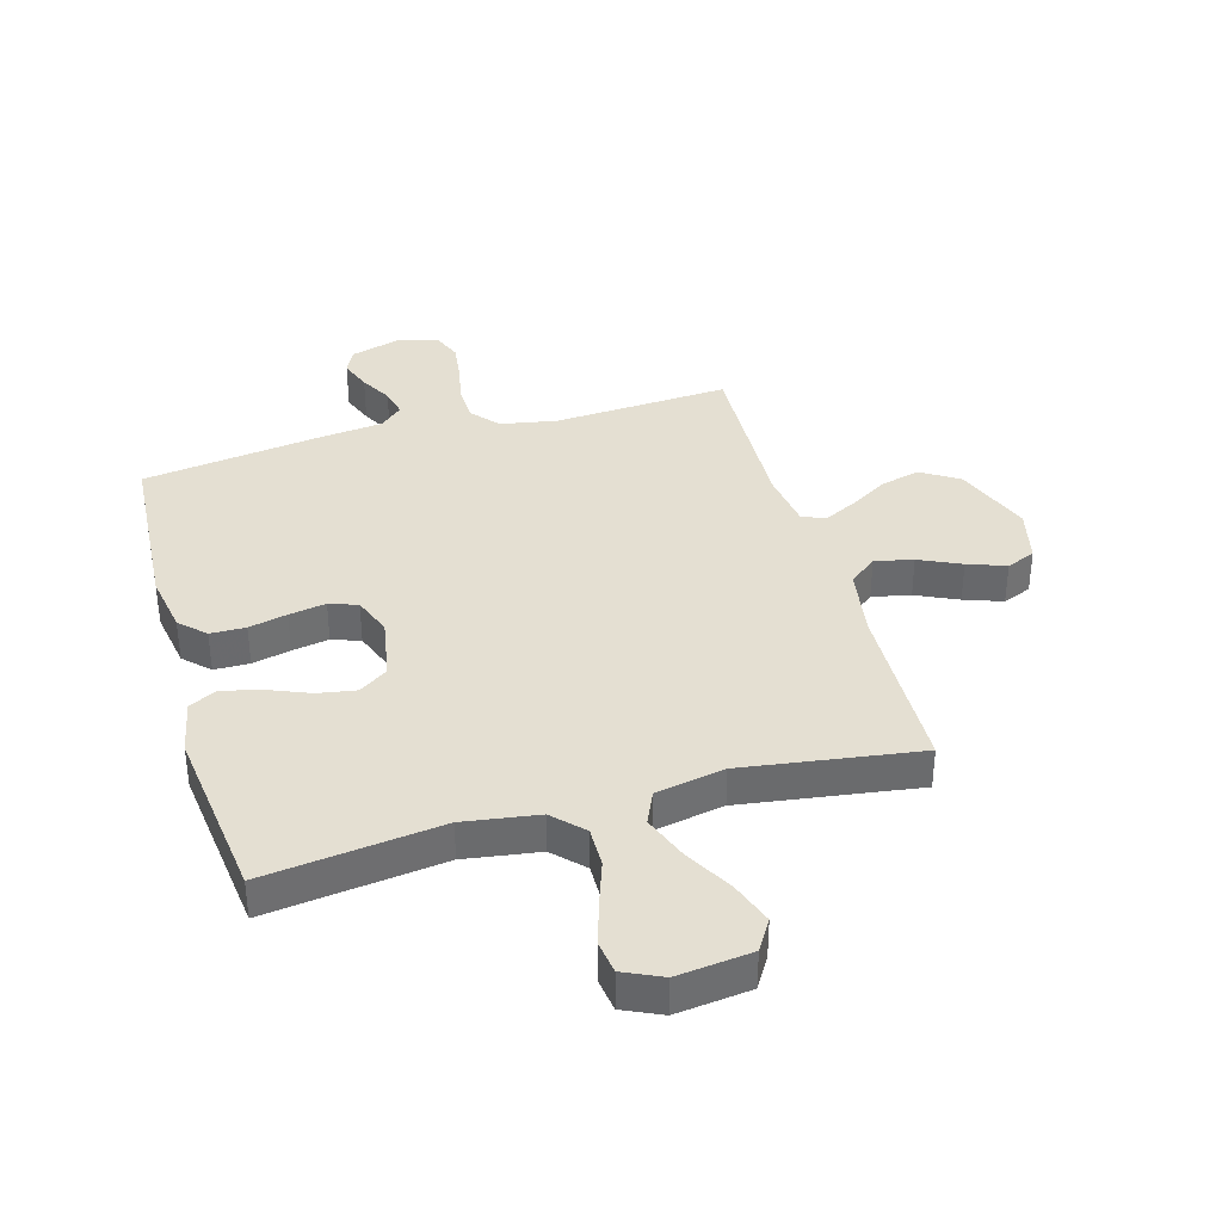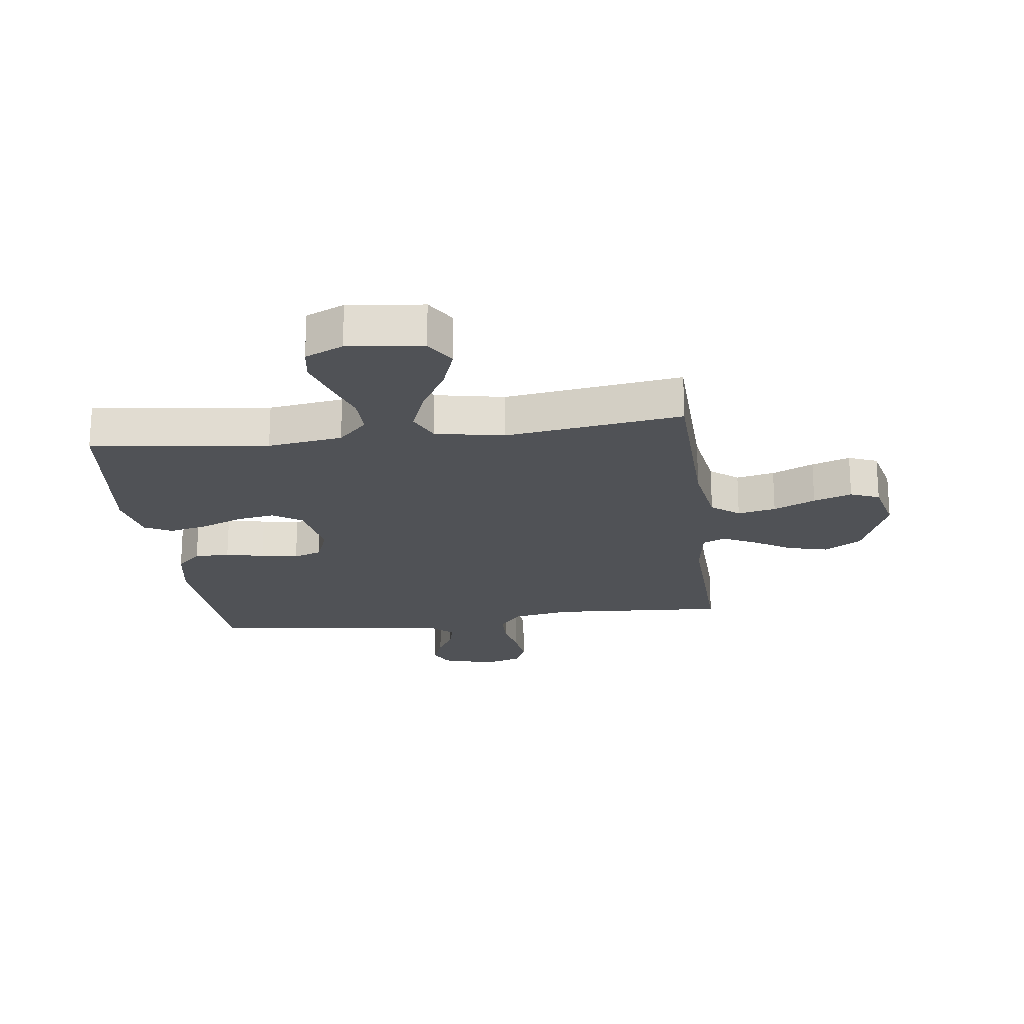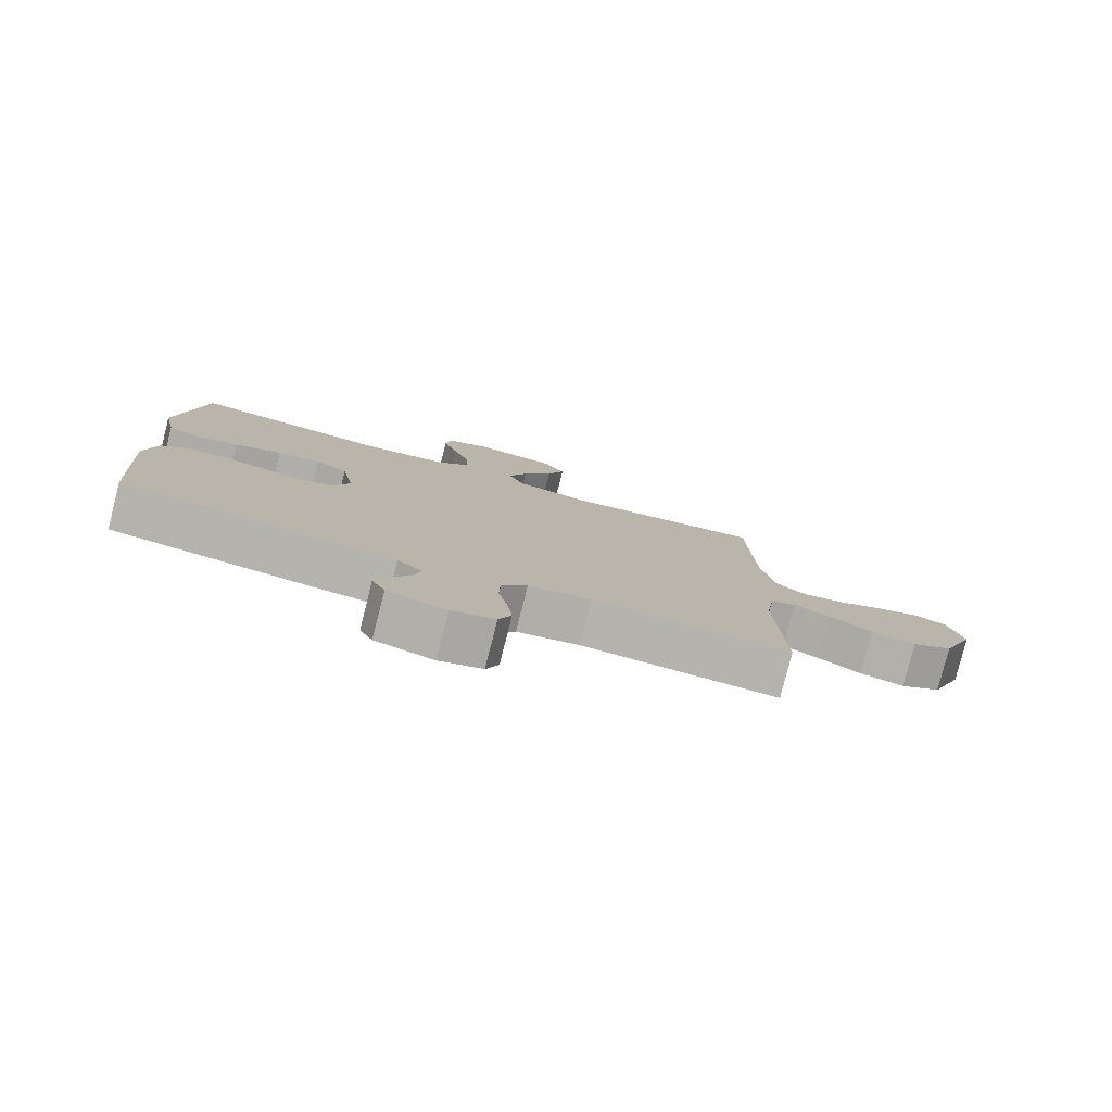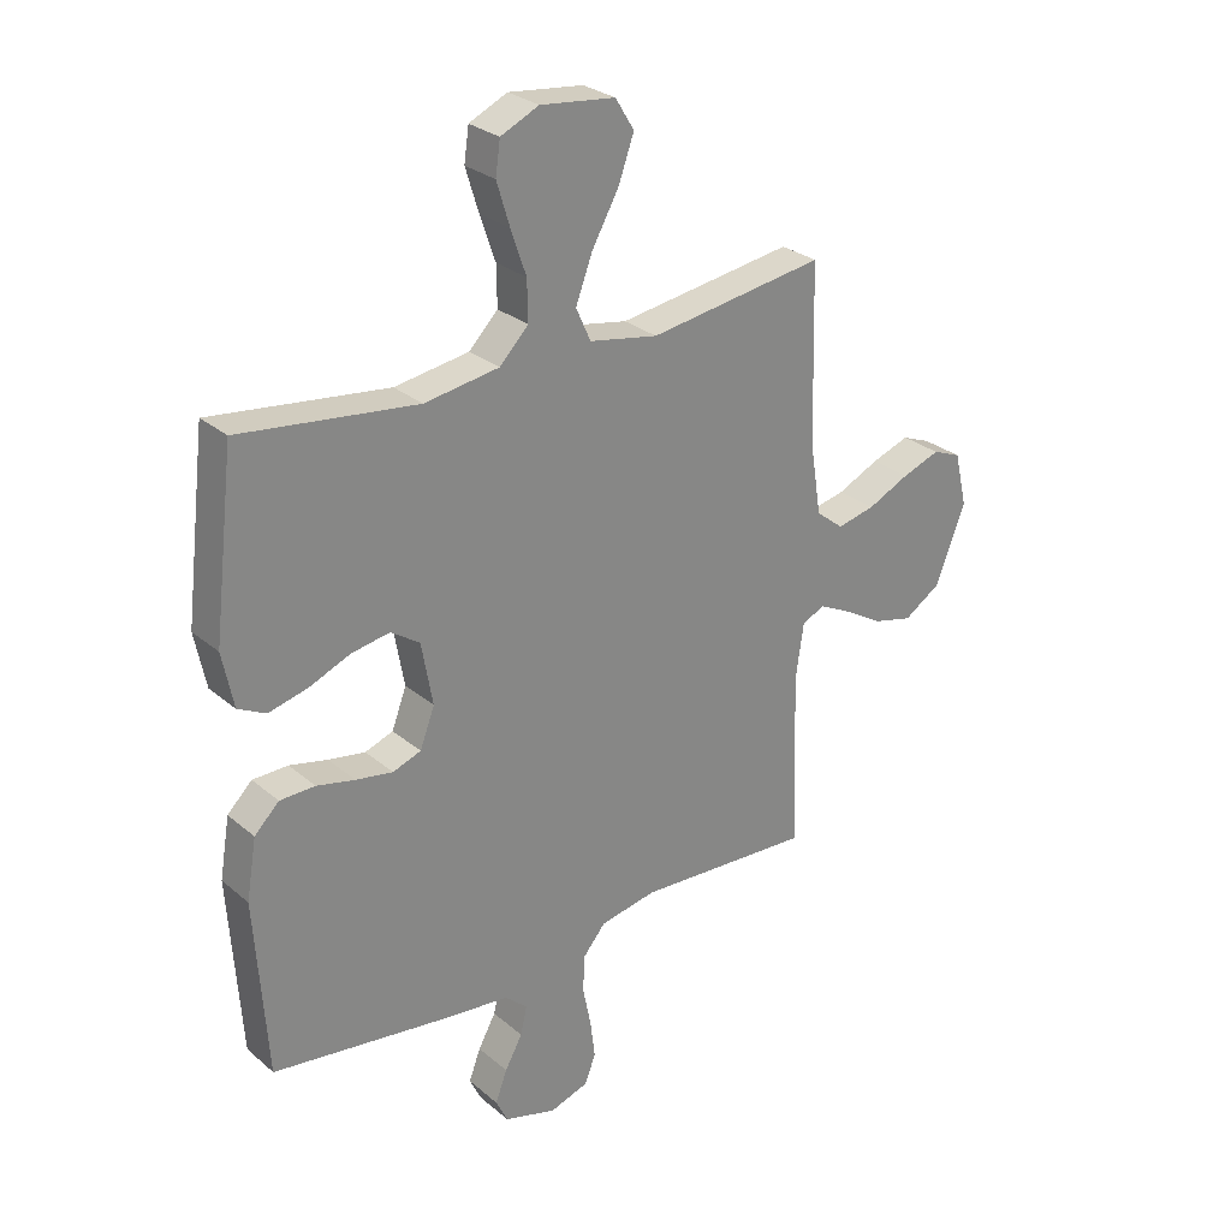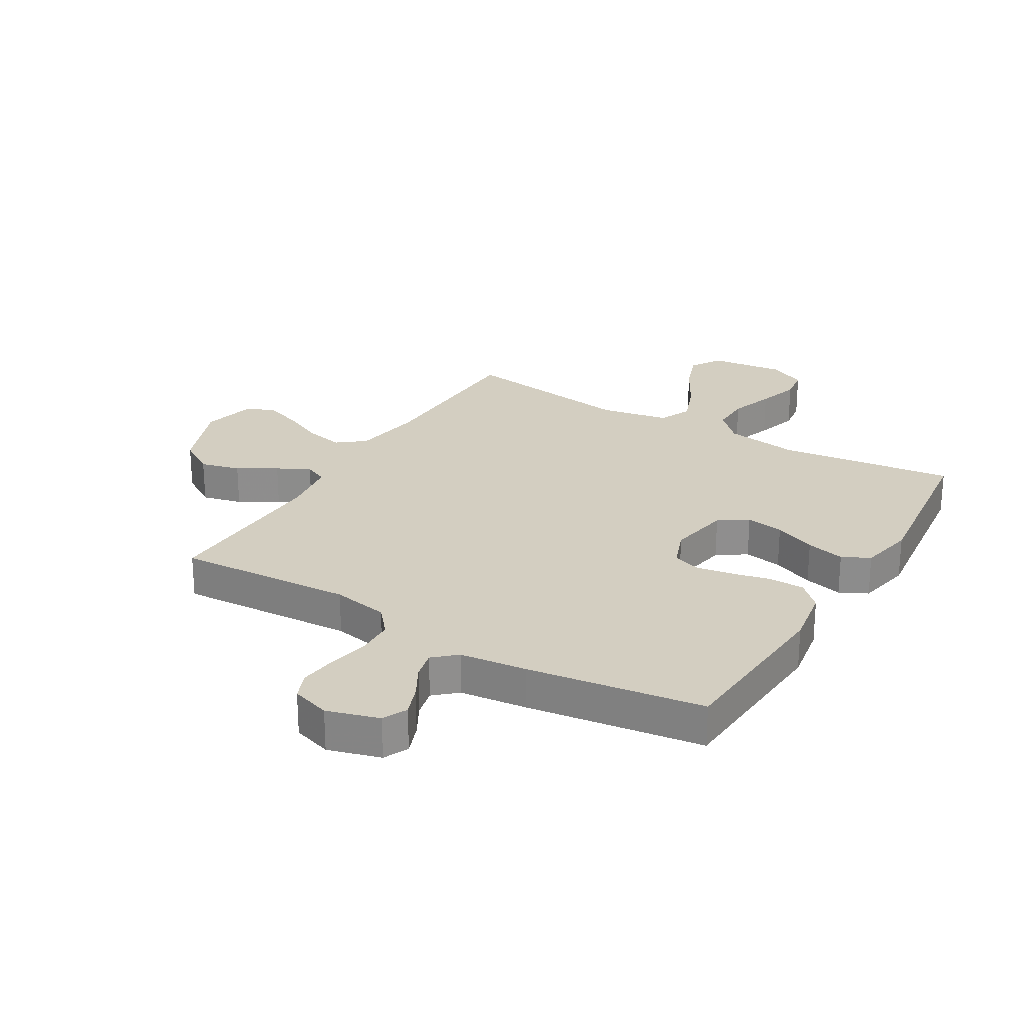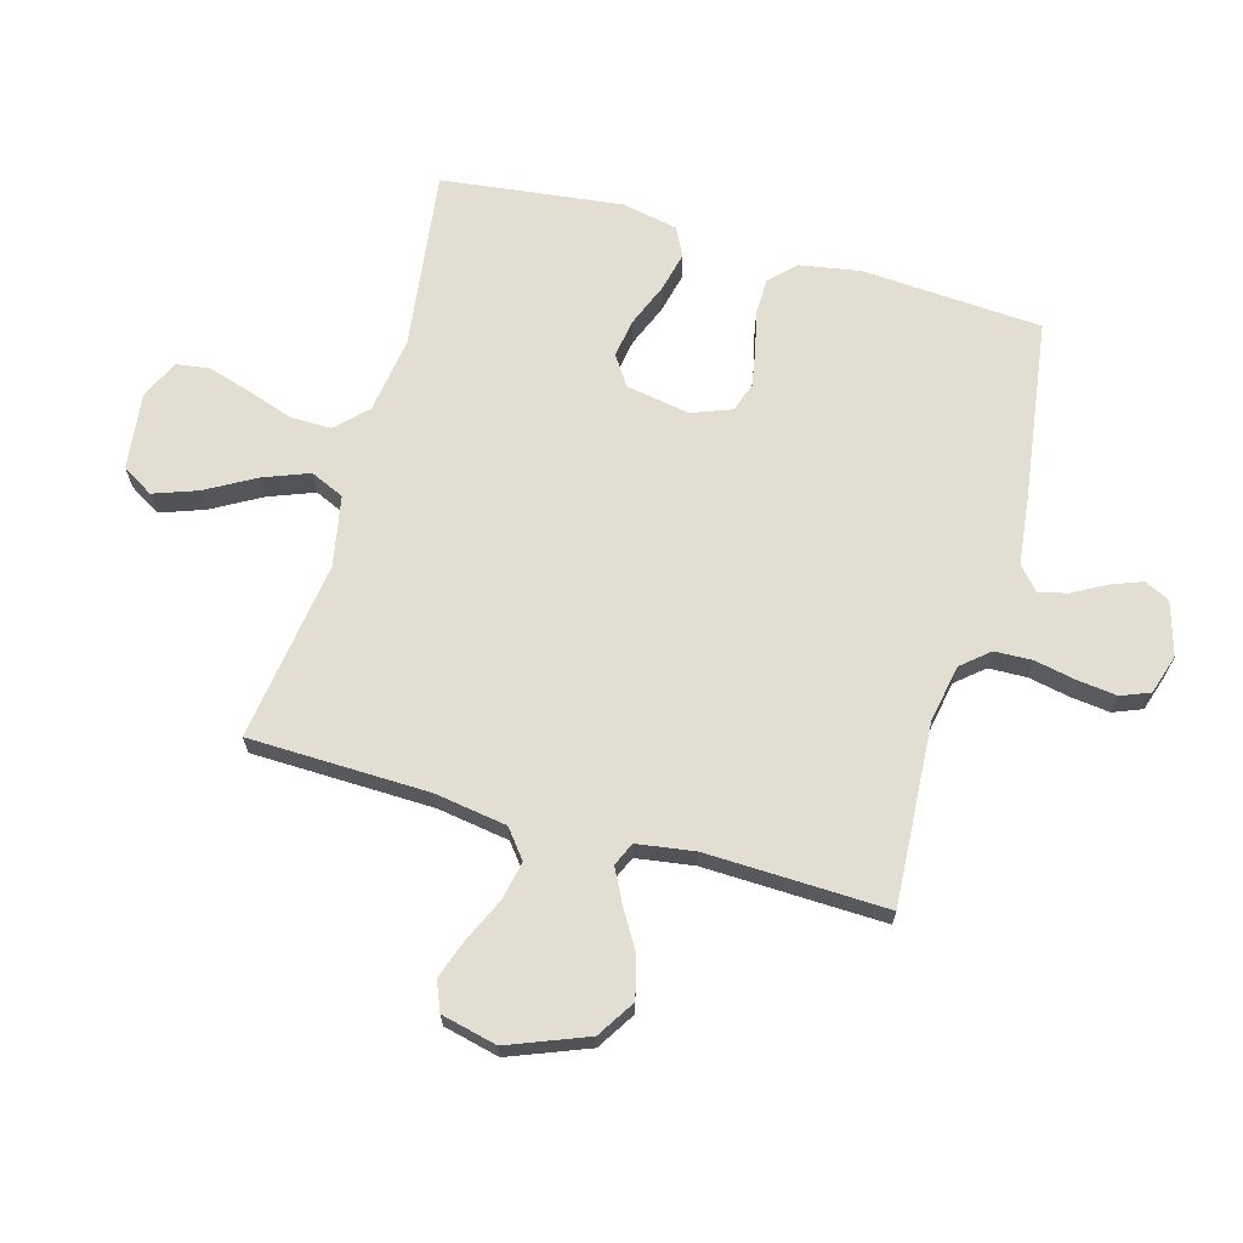
<metadata>
{"format":"obj","ext":"obj","renderer":"f3d","projection":"perspective","resolution":1024,"background":"white","views":[{"elev":37.2,"azim":-15.9,"up":"+Y"},{"elev":-20.9,"azim":7.2,"up":"+Y"},{"elev":-80.0,"azim":-14.4,"up":"+Z"},{"elev":28.0,"azim":-38.5,"up":"+Z"},{"elev":25.3,"azim":-149.2,"up":"+Y"},{"elev":67.4,"azim":105.6,"up":"+Y"}]}
</metadata>
<code>
v 0.5 0.07 -0.5
v 0.2 0.07 -0.482
v 0.104 0.07 -0.5
v 0.065 0.07 -0.546
v 0.063 0.07 -0.609
v 0.077 0.07 -0.678
v 0.085 0.07 -0.743
v 0.066 0.07 -0.791
v 0 0.07 -0.812
v -0.089 0.07 -0.786
v -0.109 0.07 -0.744
v -0.089 0.07 -0.691
v -0.059 0.07 -0.637
v -0.048 0.07 -0.589
v -0.086 0.07 -0.555
v -0.2 0.07 -0.542
v -0.5 0.07 -0.5
v -0.52 0.07 -0.2
v -0.503 0.07 -0.099
v -0.461 0.07 -0.058
v -0.401 0.07 -0.057
v -0.336 0.07 -0.072
v -0.273 0.07 -0.083
v -0.225 0.07 -0.066
v -0.2 0.07 0
v -0.219 0.07 0.106
v -0.268 0.07 0.139
v -0.333 0.07 0.128
v -0.404 0.07 0.099
v -0.47 0.07 0.083
v -0.517 0.07 0.107
v -0.536 0.07 0.2
v -0.5 0.07 0.5
v -0.2 0.07 0.462
v -0.073 0.07 0.481
v -0.024 0.07 0.531
v -0.025 0.07 0.599
v -0.051 0.07 0.675
v -0.073 0.07 0.747
v -0.065 0.07 0.803
v 0 0.07 0.833
v 0.127 0.07 0.818
v 0.159 0.07 0.766
v 0.133 0.07 0.693
v 0.087 0.07 0.611
v 0.058 0.07 0.535
v 0.083 0.07 0.479
v 0.2 0.07 0.457
v 0.5 0.07 0.5
v 0.508 0.07 0.2
v 0.527 0.07 0.08
v 0.574 0.07 0.043
v 0.639 0.07 0.057
v 0.71 0.07 0.09
v 0.775 0.07 0.113
v 0.824 0.07 0.093
v 0.846 0.07 0
v 0.795 0.07 -0.131
v 0.732 0.07 -0.171
v 0.664 0.07 -0.154
v 0.599 0.07 -0.115
v 0.543 0.07 -0.087
v 0.504 0.07 -0.104
v 0.49 0.07 -0.2
v 0.5 0 -0.5
v 0.2 0 -0.482
v 0.104 0 -0.5
v 0.065 0 -0.546
v 0.063 0 -0.609
v 0.077 0 -0.678
v 0.085 0 -0.743
v 0.066 0 -0.791
v 0 0 -0.812
v -0.089 0 -0.786
v -0.109 0 -0.744
v -0.089 0 -0.691
v -0.059 0 -0.637
v -0.048 0 -0.589
v -0.086 0 -0.555
v -0.2 0 -0.542
v -0.5 0 -0.5
v -0.52 0 -0.2
v -0.503 0 -0.099
v -0.461 0 -0.058
v -0.401 0 -0.057
v -0.336 0 -0.072
v -0.273 0 -0.083
v -0.225 0 -0.066
v -0.2 0 0
v -0.219 0 0.106
v -0.268 0 0.139
v -0.333 0 0.128
v -0.404 0 0.099
v -0.47 0 0.083
v -0.517 0 0.107
v -0.536 0 0.2
v -0.5 0 0.5
v -0.2 0 0.462
v -0.073 0 0.481
v -0.024 0 0.531
v -0.025 0 0.599
v -0.051 0 0.675
v -0.073 0 0.747
v -0.065 0 0.803
v 0 0 0.833
v 0.127 0 0.818
v 0.159 0 0.766
v 0.133 0 0.693
v 0.087 0 0.611
v 0.058 0 0.535
v 0.083 0 0.479
v 0.2 0 0.457
v 0.5 0 0.5
v 0.508 0 0.2
v 0.527 0 0.08
v 0.574 0 0.043
v 0.639 0 0.057
v 0.71 0 0.09
v 0.775 0 0.113
v 0.824 0 0.093
v 0.846 0 0
v 0.795 0 -0.131
v 0.732 0 -0.171
v 0.664 0 -0.154
v 0.599 0 -0.115
v 0.543 0 -0.087
v 0.504 0 -0.104
v 0.49 0 -0.2
f 59 60 61
f 58 59 61
f 57 58 61
f 56 57 61
f 55 56 61
f 54 55 61
f 53 54 61
f 52 53 61 62
f 51 52 62 63
f 48 49 50
f 51 63 64
f 50 51 64
f 48 50 64
f 47 48 64
f 43 44 45
f 42 43 45
f 41 42 45
f 40 41 45
f 39 40 45
f 38 39 45
f 37 38 45
f 36 37 45 46
f 35 36 46 47
f 32 33 34
f 31 32 34
f 30 31 34
f 29 30 34
f 28 29 34
f 34 35 47
f 28 34 47
f 27 28 47
f 20 21 22
f 19 20 22
f 18 19 22
f 17 18 22
f 16 17 22
f 15 16 22
f 14 15 22 23
f 11 12 13
f 10 11 13
f 9 10 13
f 8 9 13
f 7 8 13
f 6 7 13
f 5 6 13
f 4 5 13 14
f 14 23 24
f 4 14 24
f 3 4 24
f 64 1 2
f 26 27 47 64
f 64 2 3
f 26 64 3
f 25 26 3
f 3 24 25
f 125 124 123
f 125 123 122
f 125 122 121
f 125 121 120
f 125 120 119
f 125 119 118
f 125 118 117
f 126 125 117 116
f 127 126 116 115
f 114 113 112
f 128 127 115
f 128 115 114
f 128 114 112
f 128 112 111
f 109 108 107
f 109 107 106
f 109 106 105
f 109 105 104
f 109 104 103
f 109 103 102
f 109 102 101
f 110 109 101 100
f 111 110 100 99
f 98 97 96
f 98 96 95
f 98 95 94
f 98 94 93
f 98 93 92
f 111 99 98
f 111 98 92
f 111 92 91
f 86 85 84
f 86 84 83
f 86 83 82
f 86 82 81
f 86 81 80
f 86 80 79
f 87 86 79 78
f 77 76 75
f 77 75 74
f 77 74 73
f 77 73 72
f 77 72 71
f 77 71 70
f 77 70 69
f 78 77 69 68
f 88 87 78
f 88 78 68
f 88 68 67
f 66 65 128
f 128 111 91 90
f 67 66 128
f 67 128 90
f 67 90 89
f 89 88 67
f 1 65 66 2
f 2 66 67 3
f 3 67 68 4
f 4 68 69 5
f 5 69 70 6
f 6 70 71 7
f 7 71 72 8
f 8 72 73 9
f 9 73 74 10
f 10 74 75 11
f 11 75 76 12
f 12 76 77 13
f 13 77 78 14
f 14 78 79 15
f 15 79 80 16
f 16 80 81 17
f 17 81 82 18
f 18 82 83 19
f 19 83 84 20
f 20 84 85 21
f 21 85 86 22
f 22 86 87 23
f 23 87 88 24
f 24 88 89 25
f 25 89 90 26
f 26 90 91 27
f 27 91 92 28
f 28 92 93 29
f 29 93 94 30
f 30 94 95 31
f 31 95 96 32
f 32 96 97 33
f 33 97 98 34
f 34 98 99 35
f 35 99 100 36
f 36 100 101 37
f 37 101 102 38
f 38 102 103 39
f 39 103 104 40
f 40 104 105 41
f 41 105 106 42
f 42 106 107 43
f 43 107 108 44
f 44 108 109 45
f 45 109 110 46
f 46 110 111 47
f 47 111 112 48
f 48 112 113 49
f 49 113 114 50
f 50 114 115 51
f 51 115 116 52
f 52 116 117 53
f 53 117 118 54
f 54 118 119 55
f 55 119 120 56
f 56 120 121 57
f 57 121 122 58
f 58 122 123 59
f 59 123 124 60
f 60 124 125 61
f 61 125 126 62
f 62 126 127 63
f 63 127 128 64
f 64 128 65 1

</code>
